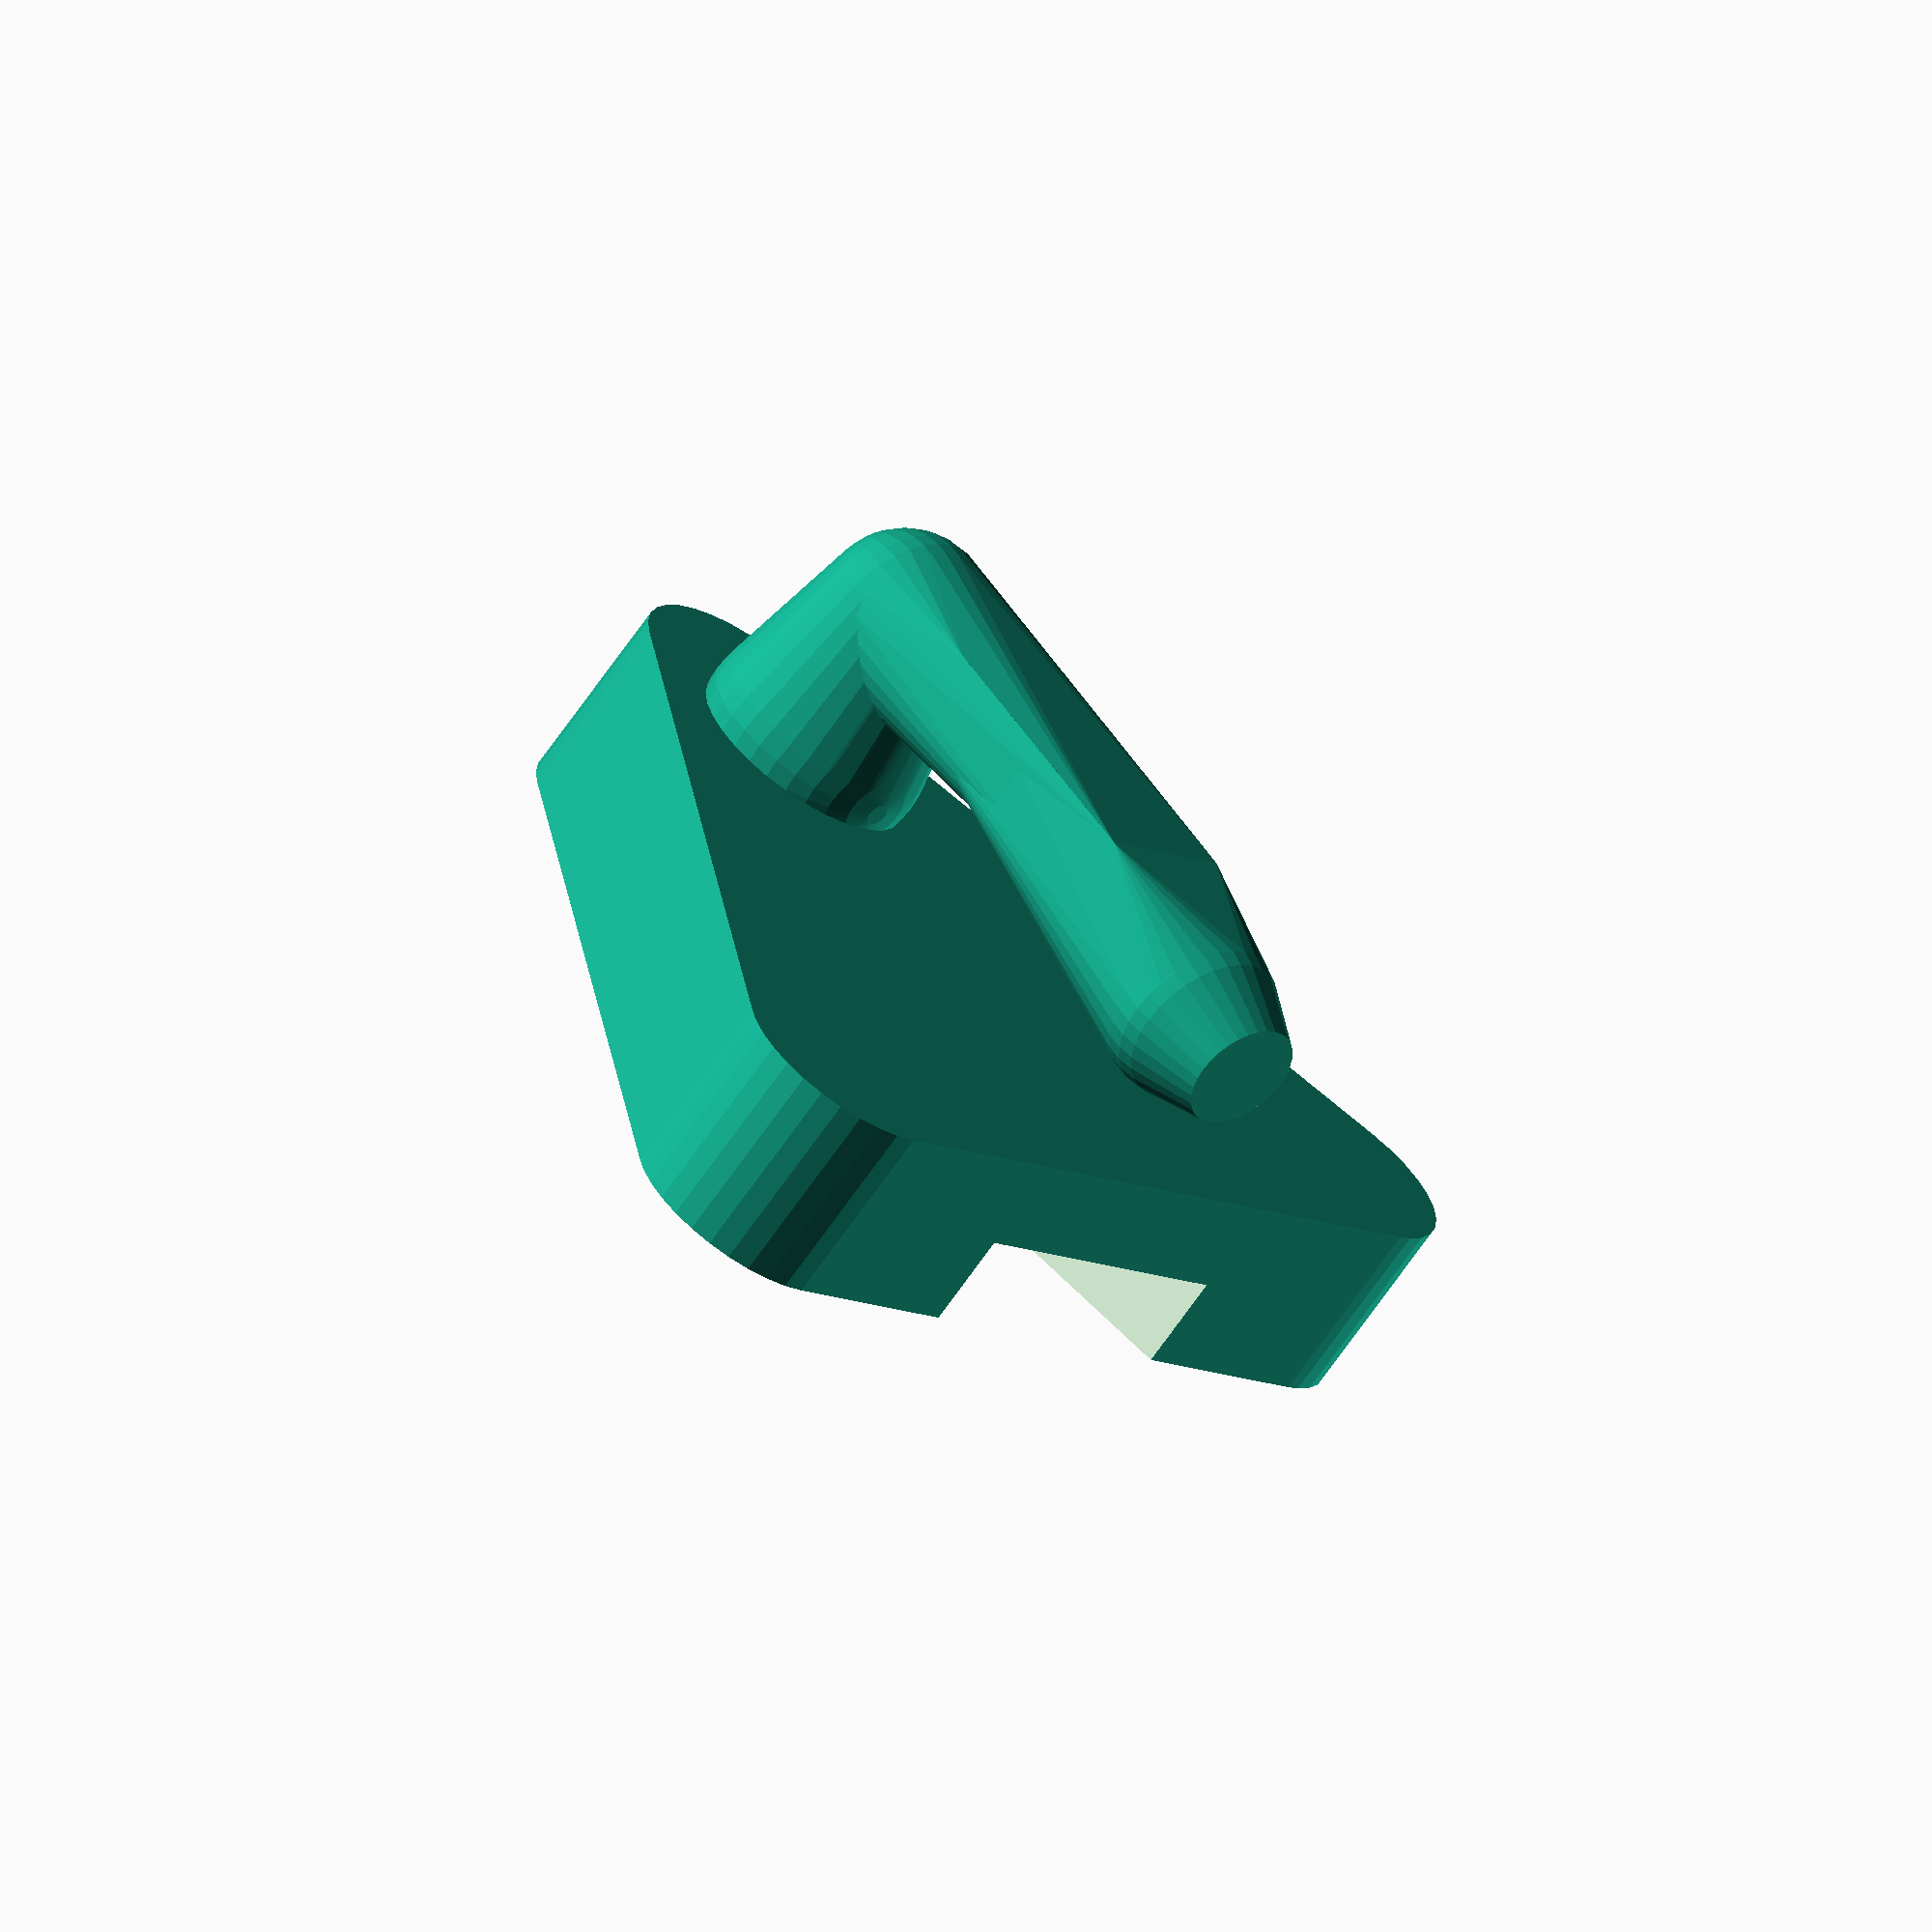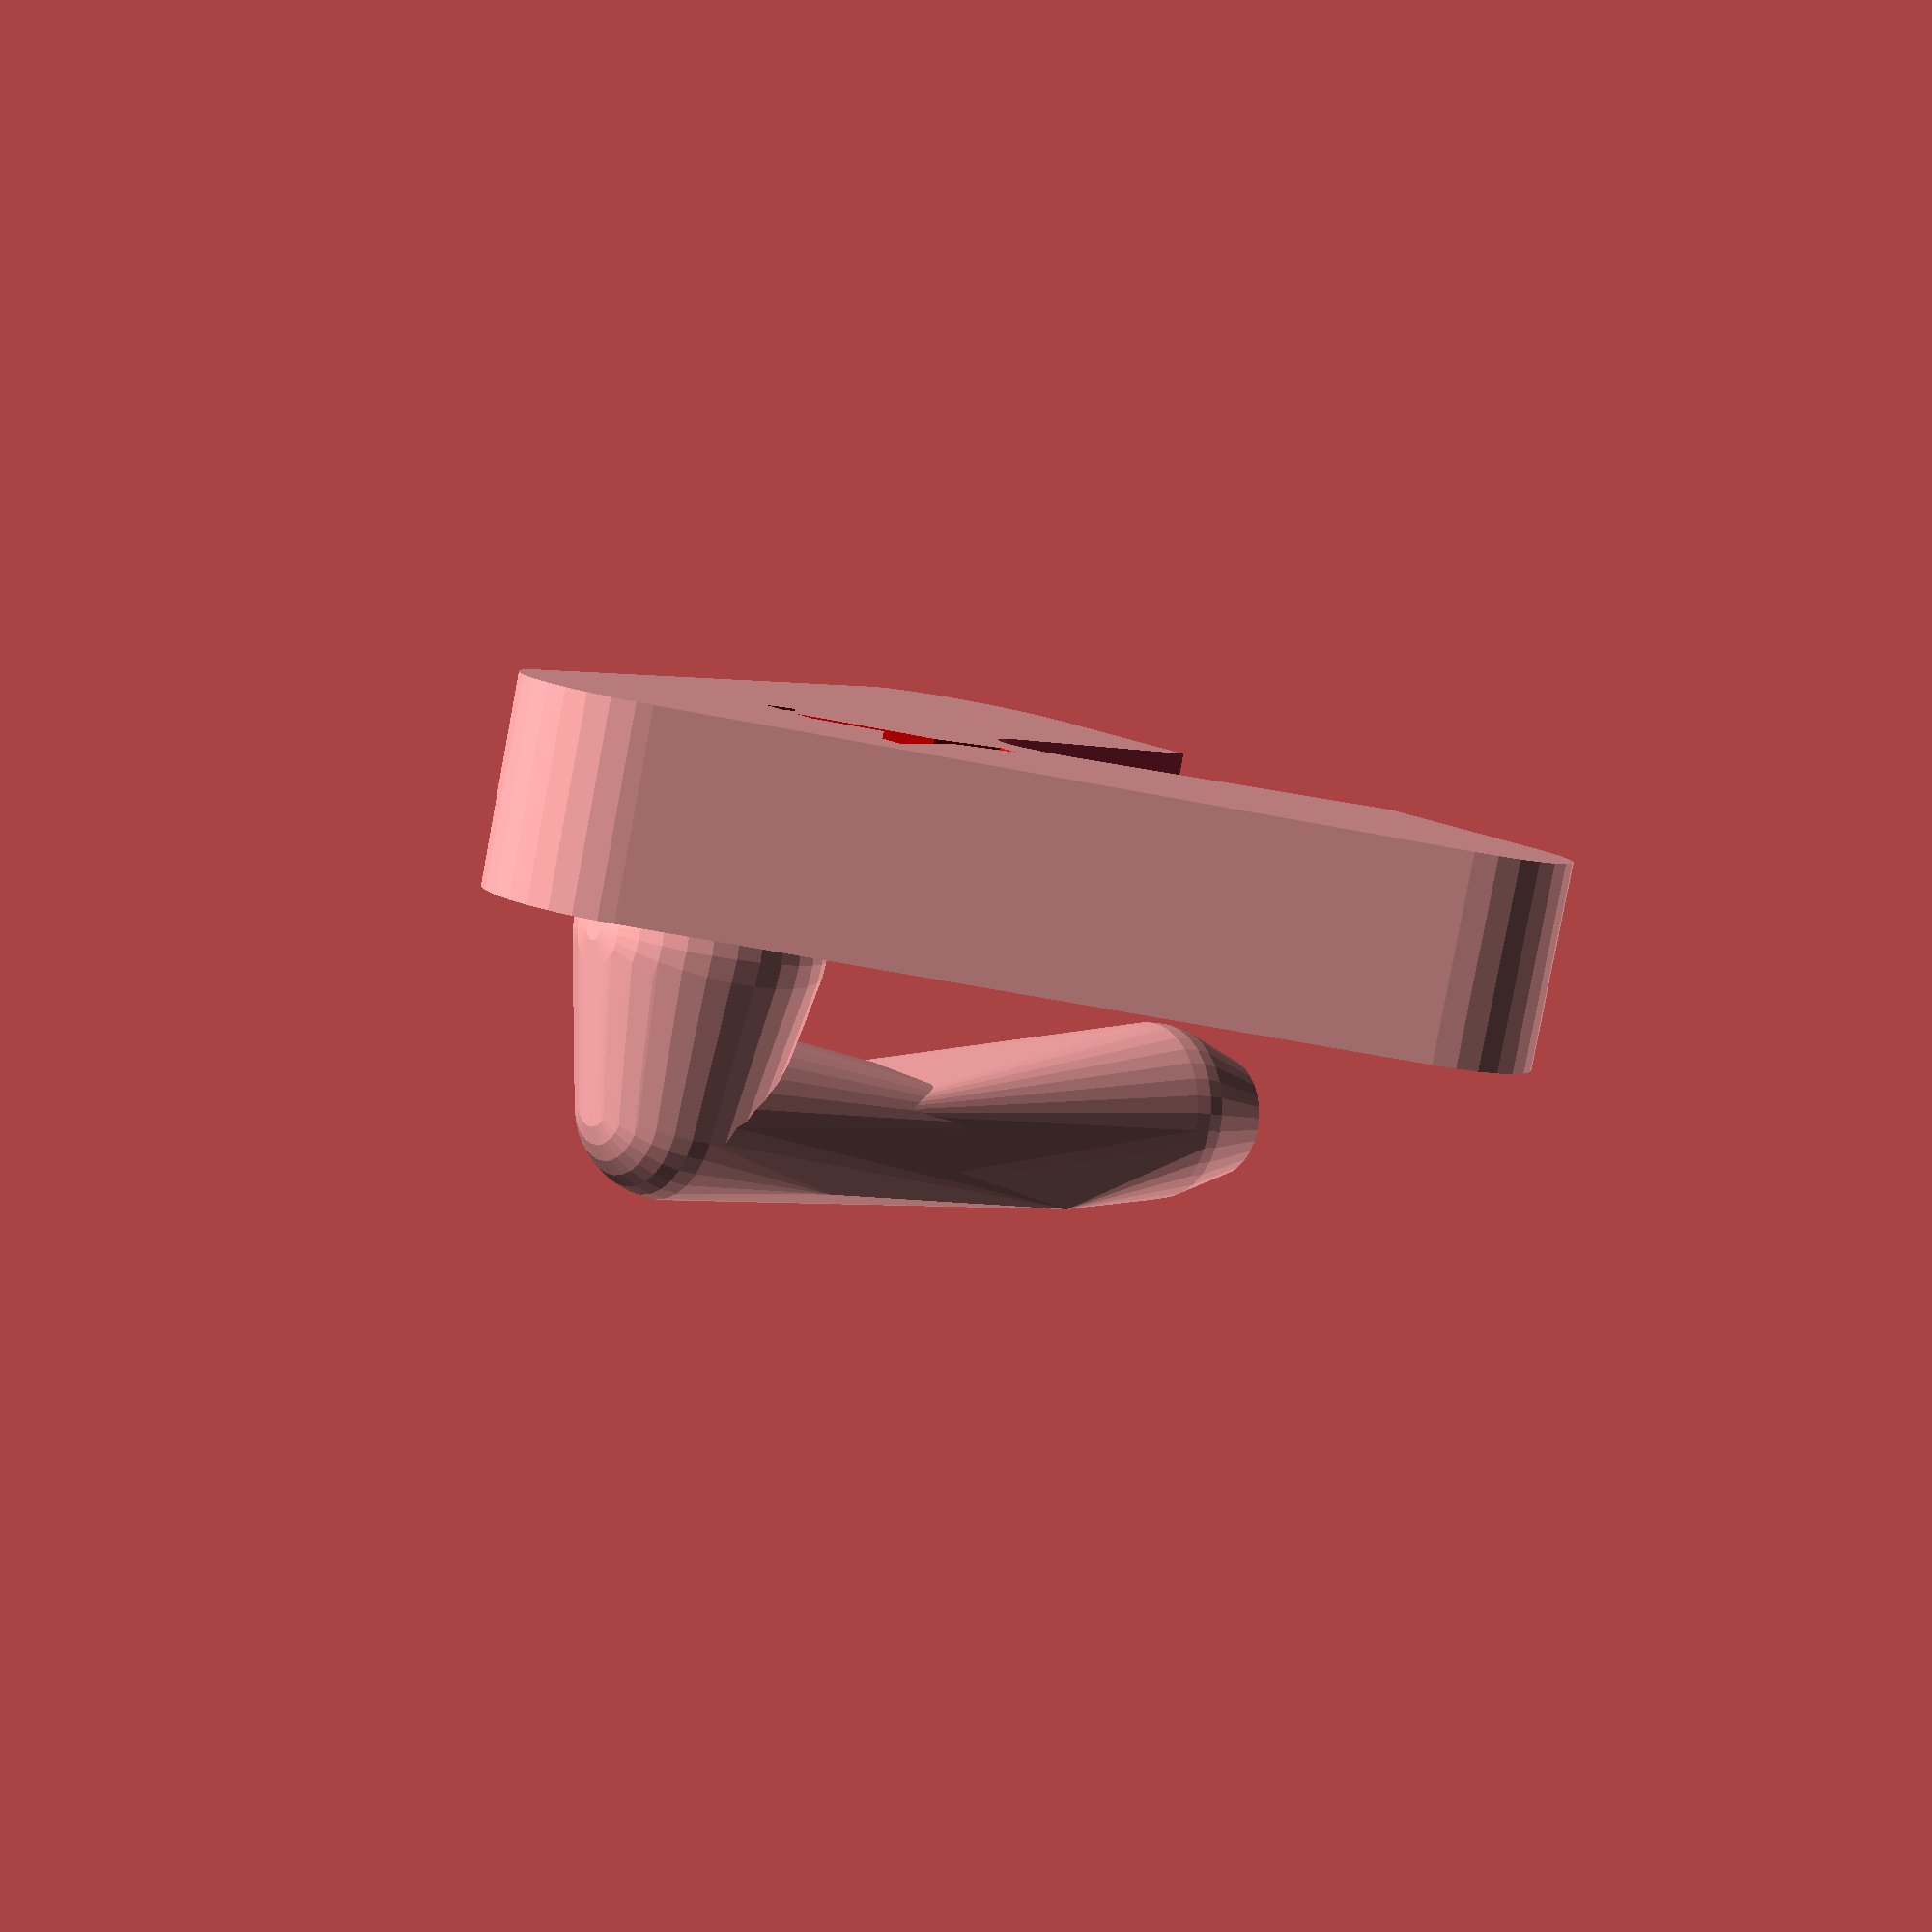
<openscad>
/* [Customize] */

// Your name initials
initials = "YL";

/* [Hidden] */
size = 25;
height = 5;
offset = 3;
door_size = 14;
door_y_offset = 8;
text_size = 5;
text_height = 2;
grip_depth = 6;
grip_thickness = 2;
grip_space = 1.5;
fudge = 0.001;
$fn = 32;

module marker() {
  translate([0, 0, size/3])
  rotate([90, 0, 0])
  translate([0, 0, -height/2])
  difference() {
    rotate([0, 0, -30])
    linear_extrude(height)
    offset(r = offset)
    circle(d = size - offset, $fn = 3);

    scale([.6, 1, 1])
    translate([0, -door_y_offset, height/2 + fudge*10])
    rotate([0, 0, -30])
    linear_extrude(height/2)
    offset(r = offset)
    circle(d = door_size - offset, $fn = 3);

    color("red")
    translate([0, size/3 - text_size*1.3, height - text_height])
    linear_extrude(text_height * 2)
    text(initials, size = text_size, halign = "center", valign = "baseline");
  }

  grip();
}

module grip() {
  grip_height = size * 2/3;
  grip_width = 5;
  grip_bottom_d = grip_depth - grip_space;
  grip_tab_height = grip_height - grip_bottom_d;

  hull_chain() {
    translate([0, grip_depth/2, grip_height])
    sphere(d = grip_depth);

    translate([0, height/2 + grip_depth/2*1.5, grip_height])
    sphere(d = grip_bottom_d);

    translate([0, height/2 + grip_thickness/2 + grip_depth - grip_thickness, grip_height/2 + grip_bottom_d/4])
    cube([grip_depth*2/3, grip_thickness, (grip_height - grip_bottom_d/2)/2], center = true);

    translate([0, height/2 + grip_thickness/2 + grip_depth - grip_thickness, grip_height/2 + grip_bottom_d/4])
    cube([grip_depth*2/3, grip_thickness, (grip_height - grip_bottom_d/2)/2], center = true);

    translate([0, height/2 + grip_space + grip_bottom_d/2, grip_bottom_d/2])
    sphere(d = grip_bottom_d);

    translate([0, height/2 + grip_space + grip_bottom_d/2, -0.2])
    cylinder(d = grip_bottom_d*2/3, h = grip_bottom_d);
  }
}

module hull_chain() {
  for (i = [0 : $children - 2]) {
    hull() {
      children(i);
      children(i + 1);
    }
  }
}

marker();

</openscad>
<views>
elev=310.4 azim=318.7 roll=148.3 proj=o view=solid
elev=7.4 azim=197.5 roll=52.2 proj=p view=solid
</views>
